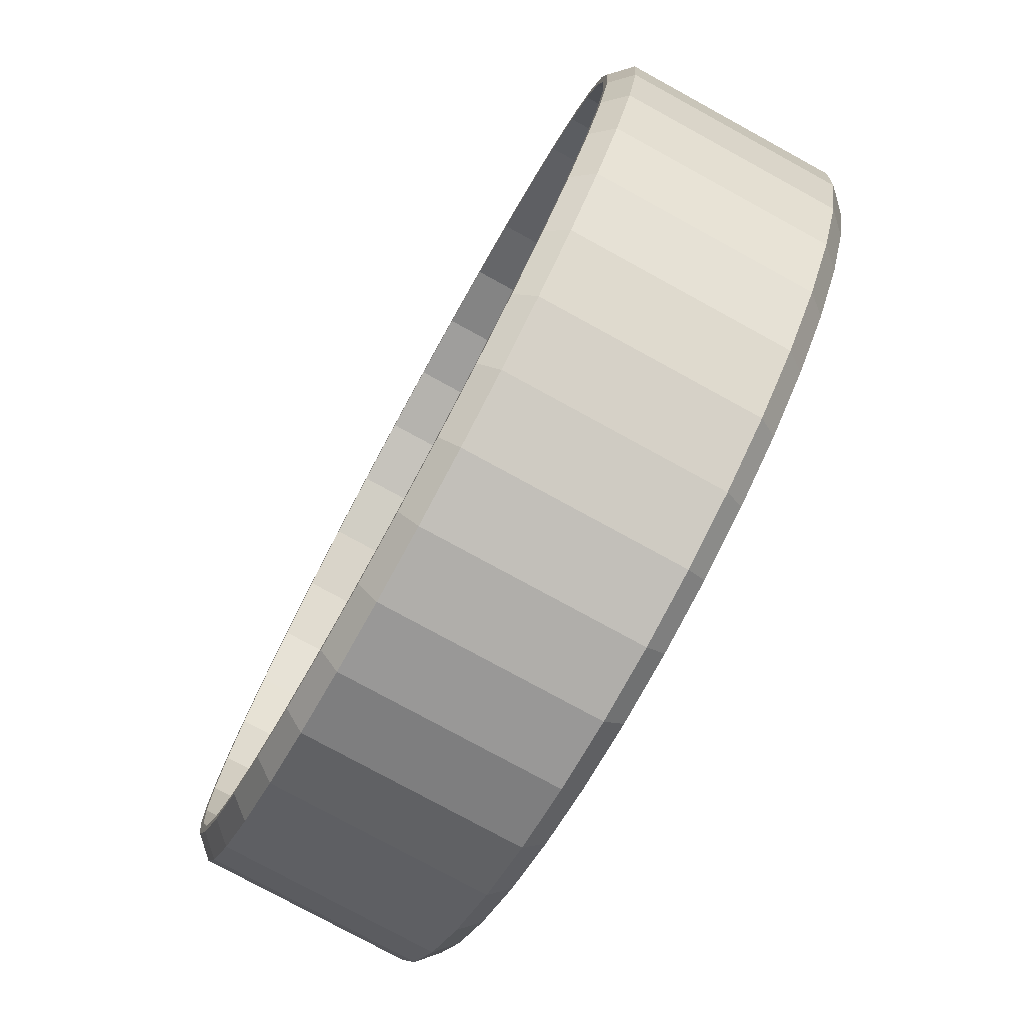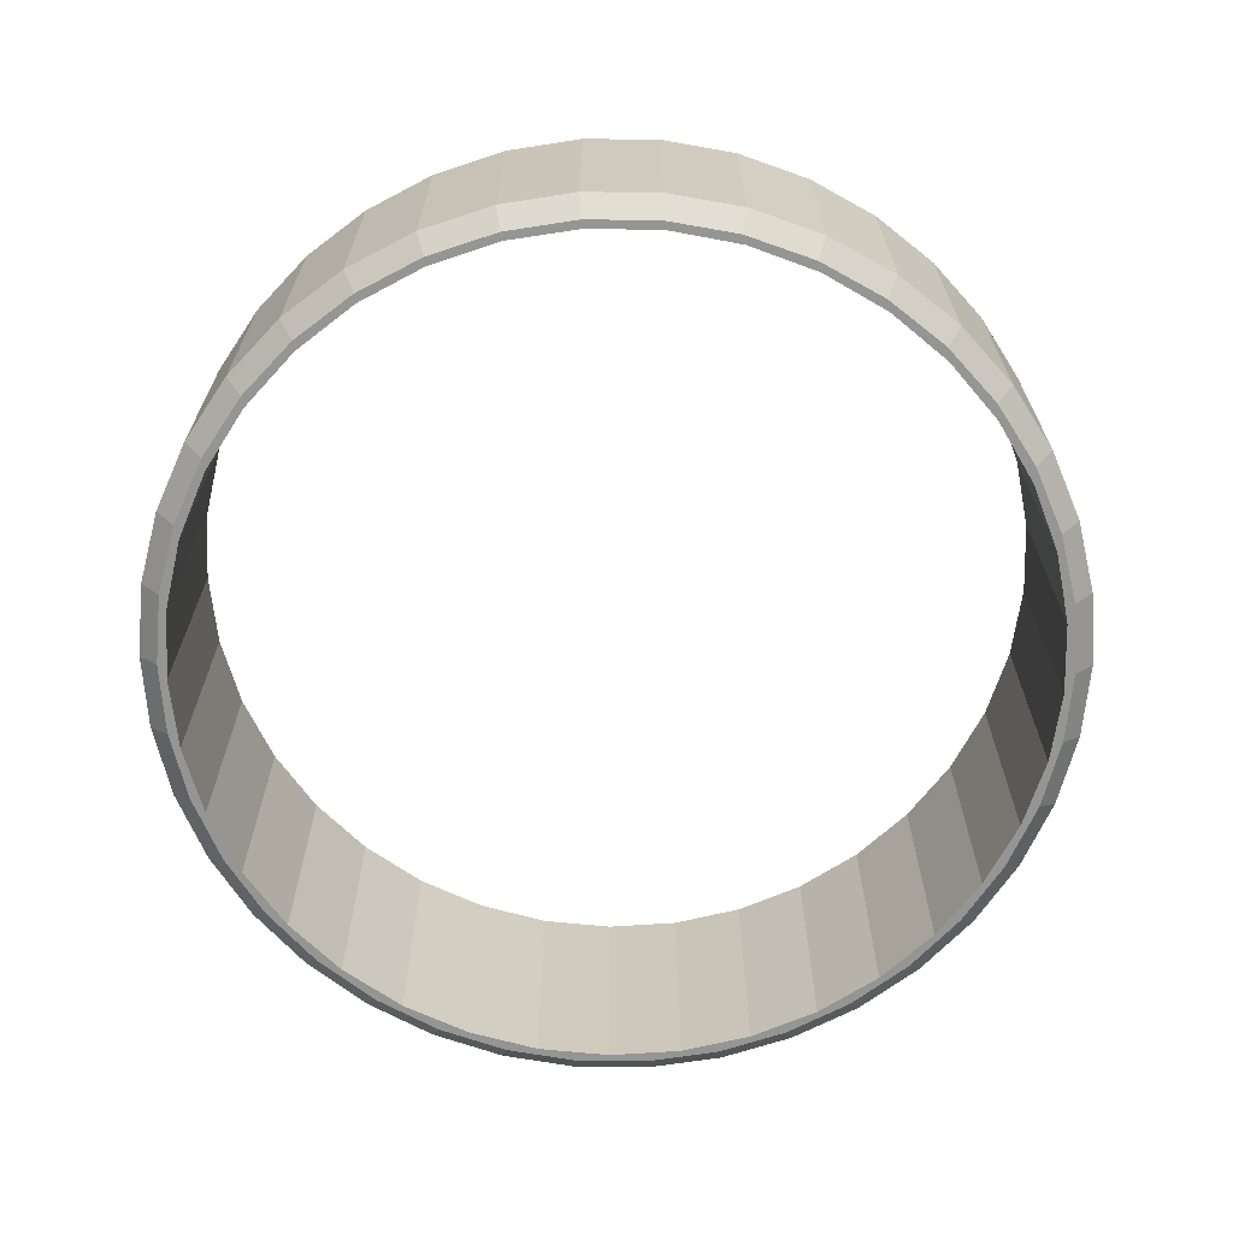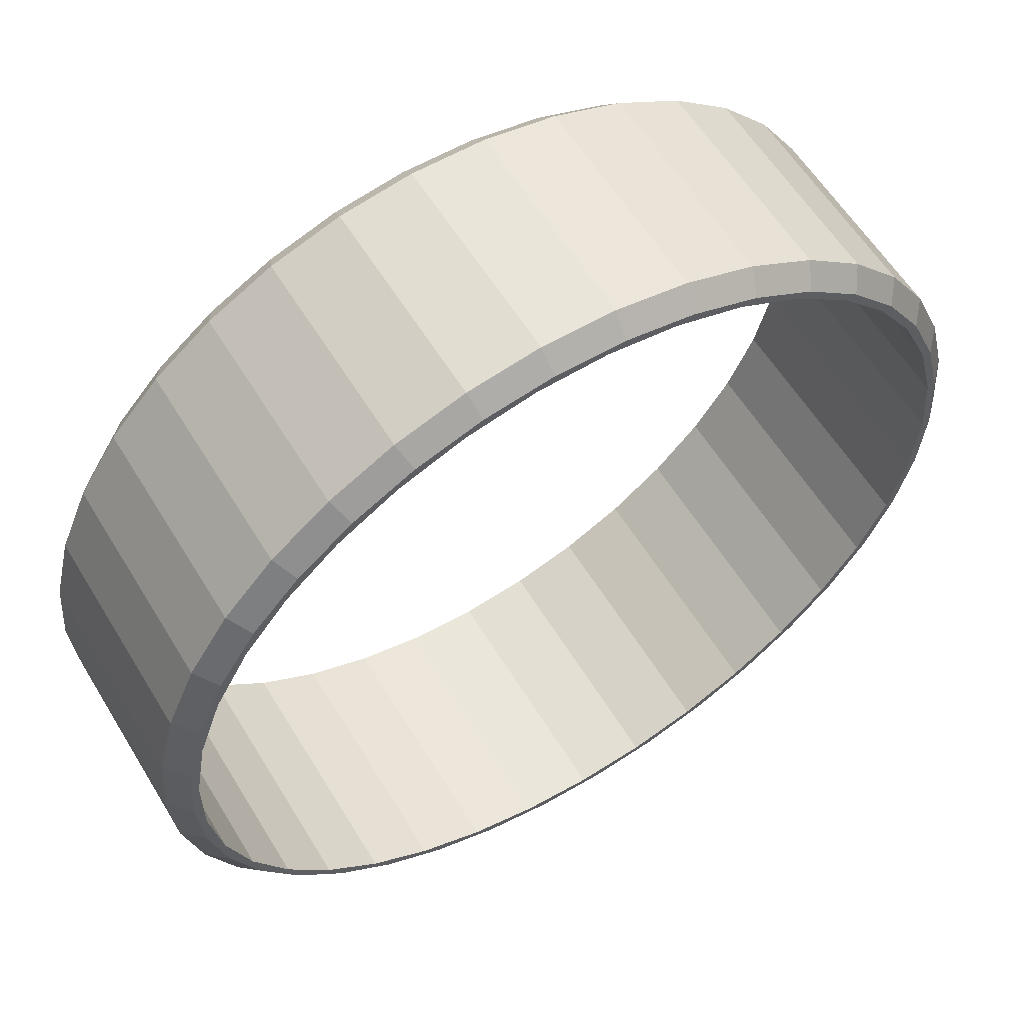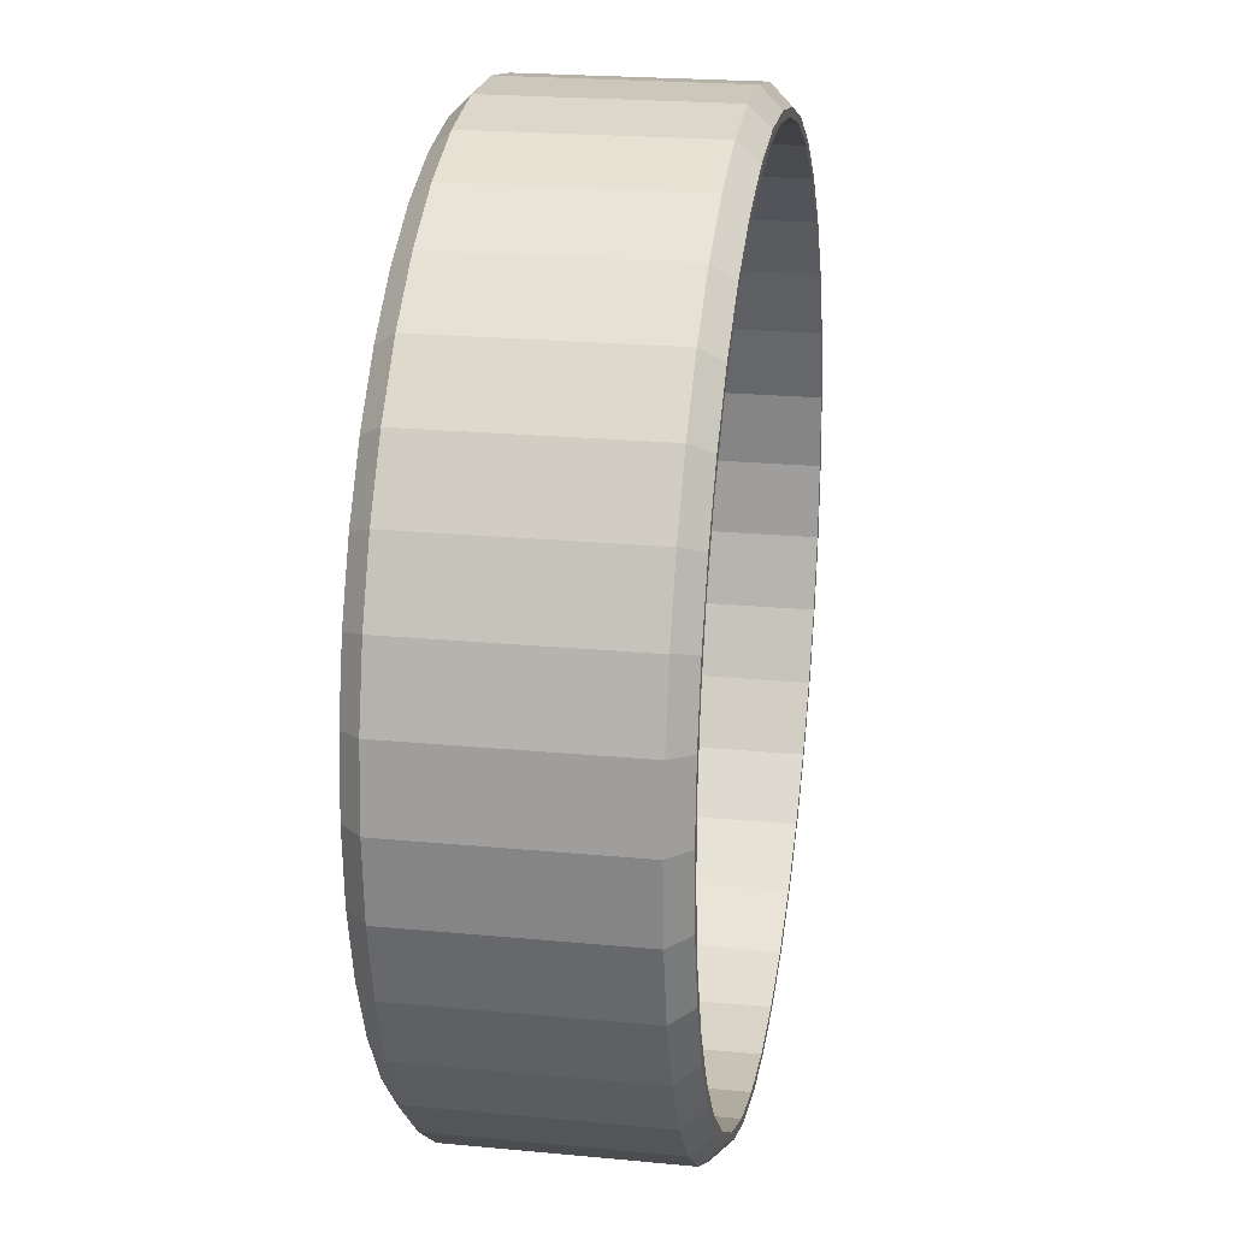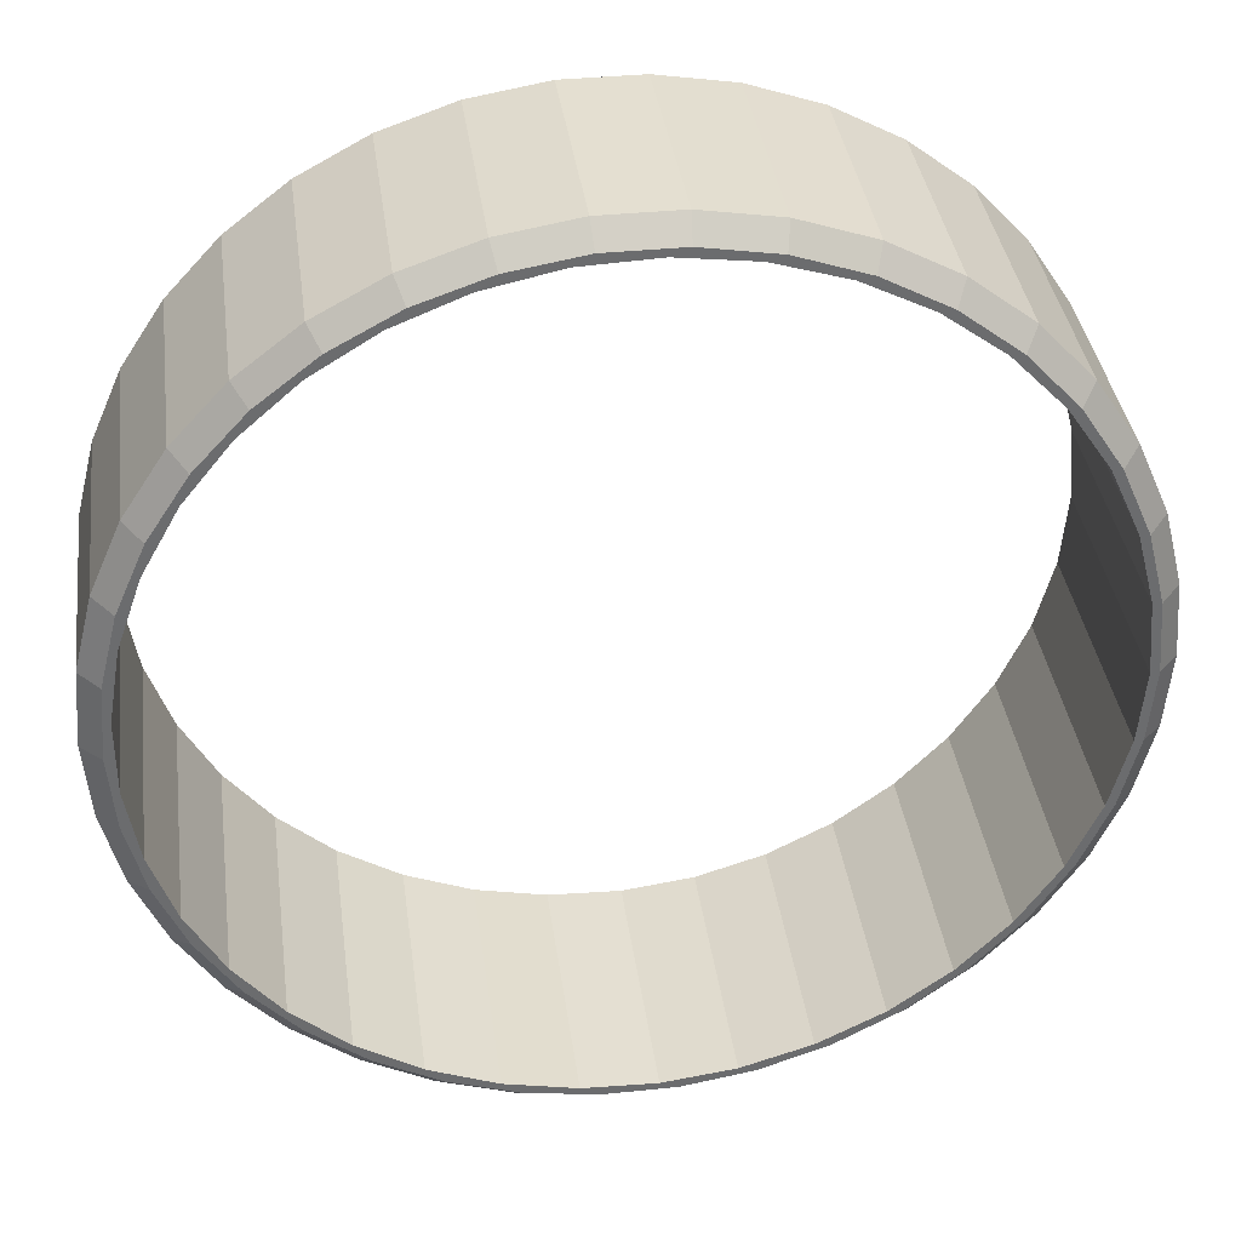
<metadata>
{"format":"obj","ext":"obj","renderer":"f3d","projection":"perspective","resolution":1024,"background":"white","views":[{"elev":-77.8,"azim":61.3,"up":"+Y"},{"elev":-67.3,"azim":103.6,"up":"+Z"},{"elev":58.5,"azim":-31.1,"up":"+Y"},{"elev":21.7,"azim":-80.4,"up":"+Y"},{"elev":36.8,"azim":-7.6,"up":"+Y"}]}
</metadata>
<code>
v  0.03359 0.005604 -0.00825
v  0.03405 5.518e-17 0.00825
v  0.03405 -5.528e-17 -0.00825
v  0.03359 0.005604 0.00825
v  0.03359 -0.005604 0.00825
v  0.03359 -0.005604 -0.00825
v  0.03221 -0.01106 0.00825
v  0.03221 -0.01106 -0.00825
v  0.02995 -0.01621 0.00825
v  0.02995 -0.01621 -0.00825
v  0.02687 -0.02091 0.00825
v  0.02687 -0.02091 -0.00825
v  0.02306 -0.02505 0.00825
v  0.02306 -0.02505 -0.00825
v  0.01862 -0.02851 0.00825
v  0.01862 -0.02851 -0.00825
v  0.01368 -0.03118 0.00825
v  0.01368 -0.03118 -0.00825
v  0.008359 -0.03301 0.00825
v  0.008359 -0.03301 -0.00825
v  0.002812 -0.03393 0.00825
v  0.002812 -0.03393 -0.00825
v  -0.002812 -0.03393 0.00825
v  -0.002812 -0.03393 -0.00825
v  -0.008359 -0.03301 0.00825
v  -0.008359 -0.03301 -0.00825
v  -0.01368 -0.03118 0.00825
v  -0.01368 -0.03118 -0.00825
v  -0.01862 -0.02851 0.00825
v  -0.01862 -0.02851 -0.00825
v  -0.02306 -0.02505 0.00825
v  -0.02306 -0.02505 -0.00825
v  -0.02687 -0.02091 0.00825
v  -0.02687 -0.02091 -0.00825
v  -0.02995 -0.01621 0.00825
v  -0.02995 -0.01621 -0.00825
v  -0.03221 -0.01106 0.00825
v  -0.03221 -0.01106 -0.00825
v  -0.03359 -0.005604 0.00825
v  -0.03359 -0.005604 -0.00825
v  -0.03405 5.935e-17 0.00825
v  -0.03405 -5.111e-17 -0.00825
v  -0.03359 0.005604 0.00825
v  -0.03359 0.005604 -0.00825
v  -0.03221 0.01106 0.00825
v  -0.03221 0.01106 -0.00825
v  -0.02995 0.01621 0.00825
v  -0.02995 0.01621 -0.00825
v  -0.02687 0.02091 0.00825
v  -0.02687 0.02091 -0.00825
v  -0.02306 0.02505 0.00825
v  -0.02306 0.02505 -0.00825
v  -0.01862 0.02851 0.00825
v  -0.01862 0.02851 -0.00825
v  -0.01368 0.03118 0.00825
v  -0.01368 0.03118 -0.00825
v  -0.008359 0.03301 0.00825
v  -0.008359 0.03301 -0.00825
v  -0.002812 0.03393 0.00825
v  -0.002812 0.03393 -0.00825
v  0.002812 0.03393 0.00825
v  0.002812 0.03393 -0.00825
v  0.008359 0.03301 0.00825
v  0.008359 0.03301 -0.00825
v  0.01368 0.03118 0.00825
v  0.01368 0.03118 -0.00825
v  0.01862 0.02851 0.00825
v  0.01862 0.02851 -0.00825
v  0.02306 0.02505 0.00825
v  0.02306 0.02505 -0.00825
v  0.02687 0.02091 0.00825
v  0.02687 0.02091 -0.00825
v  0.02995 0.01621 0.00825
v  0.02995 0.01621 -0.00825
v  0.03221 0.01106 0.00825
v  0.03221 0.01106 -0.00825
v  -0.03211 0.005358 0.00975
v  -0.03079 0.01057 0.00975
v  -0.02863 0.01549 0.00975
v  -0.02569 0.01999 0.00975
v  -0.02205 0.02395 0.00975
v  -0.0178 0.02725 0.00975
v  -0.01308 0.02981 0.00975
v  -0.007991 0.03155 0.00975
v  -0.002688 0.03244 0.00975
v  0.002688 0.03244 0.00975
v  0.007991 0.03155 0.00975
v  0.01308 0.02981 0.00975
v  0.0178 0.02725 0.00975
v  0.02205 0.02395 0.00975
v  0.02569 0.01999 0.00975
v  0.02863 0.01549 0.00975
v  0.03079 0.01057 0.00975
v  0.03211 0.005358 0.00975
v  0.03405 5.14e-17 0.00825
v  0.03255 6.161e-17 0.00975
v  0.03211 -0.005358 0.00975
v  0.03079 -0.01057 0.00975
v  0.02863 -0.01549 0.00975
v  0.02569 -0.01999 0.00975
v  0.02205 -0.02395 0.00975
v  0.0178 -0.02725 0.00975
v  0.01308 -0.02981 0.00975
v  0.007991 -0.03155 0.00975
v  0.002688 -0.03244 0.00975
v  -0.002688 -0.03244 0.00975
v  -0.007991 -0.03155 0.00975
v  -0.01308 -0.02981 0.00975
v  -0.0178 -0.02725 0.00975
v  -0.02205 -0.02395 0.00975
v  -0.02569 -0.01999 0.00975
v  -0.02863 -0.01549 0.00975
v  -0.03079 -0.01057 0.00975
v  -0.03211 -0.005358 0.00975
v  -0.03405 5.518e-17 0.00825
v  -0.03255 6.522e-17 0.00975
v  0.03211 0.005358 -0.00975
v  0.03079 0.01057 -0.00975
v  0.02863 0.01549 -0.00975
v  0.02569 0.01999 -0.00975
v  0.02205 0.02395 -0.00975
v  0.0178 0.02725 -0.00975
v  0.01308 0.02981 -0.00975
v  0.007991 0.03155 -0.00975
v  0.002688 0.03244 -0.00975
v  -0.002688 0.03244 -0.00975
v  -0.007991 0.03155 -0.00975
v  -0.01308 0.02981 -0.00975
v  -0.0178 0.02725 -0.00975
v  -0.02205 0.02395 -0.00975
v  -0.02569 0.01999 -0.00975
v  -0.02863 0.01549 -0.00975
v  -0.03079 0.01057 -0.00975
v  -0.03211 0.005358 -0.00975
v  -0.03405 -5.906e-17 -0.00825
v  -0.03255 -6.894e-17 -0.00975
v  -0.03211 -0.005358 -0.00975
v  -0.03079 -0.01057 -0.00975
v  -0.02863 -0.01549 -0.00975
v  -0.02569 -0.01999 -0.00975
v  -0.02205 -0.02395 -0.00975
v  -0.0178 -0.02725 -0.00975
v  -0.01308 -0.02981 -0.00975
v  -0.007991 -0.03155 -0.00975
v  -0.002688 -0.03244 -0.00975
v  0.002688 -0.03244 -0.00975
v  0.007991 -0.03155 -0.00975
v  0.01308 -0.02981 -0.00975
v  0.0178 -0.02725 -0.00975
v  0.02205 -0.02395 -0.00975
v  0.02569 -0.01999 -0.00975
v  0.02863 -0.01549 -0.00975
v  0.03079 -0.01057 -0.00975
v  0.03211 -0.005358 -0.00975
v  0.03255 -6.532e-17 -0.00975
v  -0.004054 0.03166 0.00975
v  0.001355 0.03189 0.00975
v  -0.009347 0.03052 0.00975
v  -0.01437 0.0285 0.00975
v  -0.01898 0.02566 0.00975
v  -0.02304 0.02209 0.00975
v  -0.02645 0.01787 0.00975
v  -0.02909 0.01315 0.00975
v  -0.03089 0.008043 0.00975
v  -0.0318 0.002707 0.00975
v  -0.0318 -0.002707 0.00975
v  -0.03089 -0.008043 0.00975
v  -0.02909 -0.01315 0.00975
v  -0.02645 -0.01787 0.00975
v  -0.02304 -0.02209 0.00975
v  -0.01898 -0.02566 0.00975
v  -0.01437 -0.0285 0.00975
v  -0.009347 -0.03052 0.00975
v  -0.004054 -0.03166 0.00975
v  0.001355 -0.03189 0.00975
v  0.006725 -0.0312 0.00975
v  0.0119 -0.02962 0.00975
v  0.01674 -0.02718 0.00975
v  0.02109 -0.02396 0.00975
v  0.02483 -0.02005 0.00975
v  0.02787 -0.01557 0.00975
v  0.0301 -0.01063 0.00975
v  0.03146 -0.005395 0.00975
v  0.03192 6.522e-17 0.00975
v  0.03255 6.921e-17 0.00975
v  0.03146 0.005395 0.00975
v  0.0301 0.01063 0.00975
v  0.02787 0.01557 0.00975
v  0.02483 0.02005 0.00975
v  0.02109 0.02396 0.00975
v  0.01674 0.02718 0.00975
v  0.0119 0.02962 0.00975
v  0.006725 0.0312 0.00975
v  -0.004054 -0.03166 -0.00975
v  0.001355 -0.03189 -0.00975
v  -0.009347 -0.03052 -0.00975
v  -0.01437 -0.0285 -0.00975
v  -0.01898 -0.02566 -0.00975
v  -0.02304 -0.02209 -0.00975
v  -0.02645 -0.01787 -0.00975
v  -0.02909 -0.01315 -0.00975
v  -0.03089 -0.008043 -0.00975
v  -0.0318 -0.002707 -0.00975
v  -0.03255 -6.134e-17 -0.00975
v  -0.0318 0.002707 -0.00975
v  -0.03089 0.008043 -0.00975
v  -0.02909 0.01315 -0.00975
v  -0.02645 0.01787 -0.00975
v  -0.02304 0.02209 -0.00975
v  -0.01898 0.02566 -0.00975
v  -0.01437 0.0285 -0.00975
v  -0.009347 0.03052 -0.00975
v  -0.004054 0.03166 -0.00975
v  0.001355 0.03189 -0.00975
v  0.006725 0.0312 -0.00975
v  0.0119 0.02962 -0.00975
v  0.01674 0.02718 -0.00975
v  0.02109 0.02396 -0.00975
v  0.02483 0.02005 -0.00975
v  0.02787 0.01557 -0.00975
v  0.0301 0.01063 -0.00975
v  0.03146 0.005395 -0.00975
v  0.03192 -7.314e-17 -0.00975
v  0.03146 -0.005395 -0.00975
v  0.0301 -0.01063 -0.00975
v  0.02787 -0.01557 -0.00975
v  0.02483 -0.02005 -0.00975
v  0.02109 -0.02396 -0.00975
v  0.01674 -0.02718 -0.00975
v  0.0119 -0.02962 -0.00975
v  0.006725 -0.0312 -0.00975
v  0.03192 5.741e-17 0.00975
g <STL_BINARY>
f 1 2 3
f 1 4 2
f 3 2 5
f 3 5 6
f 6 5 7
f 6 7 8
f 8 7 9
f 8 9 10
f 10 9 11
f 10 11 12
f 12 11 13
f 12 13 14
f 14 13 15
f 14 15 16
f 16 15 17
f 16 17 18
f 18 17 19
f 18 19 20
f 20 19 21
f 20 21 22
f 22 21 23
f 22 23 24
f 24 23 25
f 24 25 26
f 26 25 27
f 26 27 28
f 28 27 29
f 28 29 30
f 30 29 31
f 30 31 32
f 32 31 33
f 32 33 34
f 34 33 35
f 34 35 36
f 36 35 37
f 36 37 38
f 38 37 39
f 38 39 40
f 40 39 41
f 40 41 42
f 42 41 43
f 42 43 44
f 44 43 45
f 44 45 46
f 46 45 47
f 46 47 48
f 48 47 49
f 48 49 50
f 50 49 51
f 50 51 52
f 52 51 53
f 52 53 54
f 54 53 55
f 54 55 56
f 56 55 57
f 56 57 58
f 58 57 59
f 58 59 60
f 60 59 61
f 60 61 62
f 62 61 63
f 62 63 64
f 64 63 65
f 64 65 66
f 66 65 67
f 66 67 68
f 68 67 69
f 68 69 70
f 70 69 71
f 70 71 72
f 72 71 73
f 72 73 74
f 74 73 75
f 74 75 76
f 76 75 4
f 76 4 1
f 43 77 45
f 45 77 78
f 45 78 47
f 47 78 79
f 47 79 49
f 49 79 80
f 49 80 51
f 51 80 81
f 51 81 53
f 53 81 82
f 53 82 55
f 55 82 83
f 55 83 57
f 57 83 84
f 57 84 59
f 59 84 85
f 59 85 61
f 61 85 86
f 61 86 63
f 63 86 87
f 63 87 65
f 65 87 88
f 65 88 67
f 67 88 89
f 67 89 69
f 69 89 90
f 69 90 71
f 71 90 91
f 71 91 73
f 73 91 92
f 73 92 75
f 75 92 93
f 75 93 4
f 4 93 94
f 4 94 95
f 95 94 96
f 95 96 5
f 5 96 97
f 5 97 7
f 7 97 98
f 7 98 9
f 9 98 99
f 9 99 11
f 11 99 100
f 11 100 13
f 13 100 101
f 13 101 15
f 15 101 102
f 15 102 17
f 17 102 103
f 17 103 19
f 19 103 104
f 19 104 21
f 21 104 105
f 21 105 23
f 23 105 106
f 23 106 25
f 25 106 107
f 25 107 27
f 27 107 108
f 27 108 29
f 29 108 109
f 29 109 31
f 31 109 110
f 31 110 33
f 33 110 111
f 33 111 35
f 35 111 112
f 35 112 37
f 37 112 113
f 37 113 39
f 39 113 114
f 39 114 115
f 115 114 116
f 115 116 43
f 43 116 77
f 1 117 76
f 76 117 118
f 76 118 74
f 74 118 119
f 74 119 72
f 72 119 120
f 72 120 70
f 70 120 121
f 70 121 68
f 68 121 122
f 68 122 66
f 66 122 123
f 66 123 64
f 64 123 124
f 64 124 62
f 62 124 125
f 62 125 60
f 60 125 126
f 60 126 58
f 58 126 127
f 58 127 56
f 56 127 128
f 56 128 54
f 54 128 129
f 54 129 52
f 52 129 130
f 52 130 50
f 50 130 131
f 50 131 48
f 48 131 132
f 48 132 46
f 46 132 133
f 46 133 44
f 44 133 134
f 44 134 135
f 135 134 136
f 135 136 40
f 40 136 137
f 40 137 38
f 38 137 138
f 38 138 36
f 36 138 139
f 36 139 34
f 34 139 140
f 34 140 32
f 32 140 141
f 32 141 30
f 30 141 142
f 30 142 28
f 28 142 143
f 28 143 26
f 26 143 144
f 26 144 24
f 24 144 145
f 24 145 22
f 22 145 146
f 22 146 20
f 20 146 147
f 20 147 18
f 18 147 148
f 18 148 16
f 16 148 149
f 16 149 14
f 14 149 150
f 14 150 12
f 12 150 151
f 12 151 10
f 10 151 152
f 10 152 8
f 8 152 153
f 8 153 6
f 6 153 154
f 6 154 3
f 3 154 155
f 3 155 1
f 1 155 117
f 86 85 156
f 157 87 86
f 157 86 156
f 156 85 84
f 156 84 158
f 158 84 83
f 158 83 159
f 159 83 82
f 159 82 160
f 160 82 81
f 160 81 161
f 161 81 80
f 161 80 162
f 162 80 79
f 162 79 163
f 163 79 78
f 163 78 164
f 164 78 77
f 164 77 165
f 165 77 116
f 165 116 166
f 166 116 114
f 166 114 167
f 167 114 113
f 167 113 168
f 168 113 112
f 168 112 169
f 169 112 111
f 169 111 170
f 170 111 110
f 170 110 171
f 171 110 109
f 171 109 172
f 172 109 108
f 172 108 173
f 173 108 107
f 173 107 174
f 174 107 106
f 174 106 175
f 175 106 105
f 175 105 176
f 176 105 104
f 176 104 177
f 177 104 103
f 177 103 178
f 178 103 102
f 178 102 179
f 179 102 101
f 179 101 180
f 180 101 100
f 180 100 181
f 181 100 99
f 181 99 182
f 182 99 98
f 182 98 183
f 183 98 97
f 183 97 184
f 184 97 185
f 184 185 186
f 186 185 94
f 186 94 187
f 187 94 93
f 187 93 188
f 188 93 92
f 188 92 189
f 189 92 91
f 189 91 190
f 190 91 90
f 190 90 191
f 191 90 89
f 191 89 192
f 192 89 88
f 192 88 193
f 193 88 87
f 193 87 157
f 146 145 194
f 195 147 146
f 195 146 194
f 194 145 144
f 194 144 196
f 196 144 143
f 196 143 197
f 197 143 142
f 197 142 198
f 198 142 141
f 198 141 199
f 199 141 140
f 199 140 200
f 200 140 139
f 200 139 201
f 201 139 138
f 201 138 202
f 202 138 137
f 202 137 203
f 203 137 204
f 203 204 205
f 205 204 134
f 205 134 206
f 206 134 133
f 206 133 207
f 207 133 132
f 207 132 208
f 208 132 131
f 208 131 209
f 209 131 130
f 209 130 210
f 210 130 129
f 210 129 211
f 211 129 128
f 211 128 212
f 212 128 127
f 212 127 213
f 213 127 126
f 213 126 214
f 214 126 125
f 214 125 215
f 215 125 124
f 215 124 216
f 216 124 123
f 216 123 217
f 217 123 122
f 217 122 218
f 218 122 121
f 218 121 219
f 219 121 120
f 219 120 220
f 220 120 119
f 220 119 221
f 221 119 118
f 221 118 222
f 222 118 117
f 222 117 223
f 223 117 155
f 223 155 224
f 224 155 154
f 224 154 225
f 225 154 153
f 225 153 226
f 226 153 152
f 226 152 227
f 227 152 151
f 227 151 228
f 228 151 150
f 228 150 229
f 229 150 149
f 229 149 230
f 230 149 148
f 230 148 231
f 231 148 147
f 231 147 195
f 224 232 223
f 224 183 232
f 223 232 186
f 223 186 222
f 222 186 187
f 222 187 221
f 221 187 188
f 221 188 220
f 220 188 189
f 220 189 219
f 219 189 190
f 219 190 218
f 218 190 191
f 218 191 217
f 217 191 192
f 217 192 216
f 216 192 193
f 216 193 215
f 215 193 157
f 215 157 214
f 214 157 156
f 214 156 213
f 213 156 158
f 213 158 212
f 212 158 159
f 212 159 211
f 211 159 160
f 211 160 210
f 210 160 161
f 210 161 209
f 209 161 162
f 209 162 208
f 208 162 163
f 208 163 207
f 207 163 164
f 207 164 206
f 206 164 165
f 206 165 205
f 205 165 166
f 205 166 203
f 203 166 167
f 203 167 202
f 202 167 168
f 202 168 201
f 201 168 169
f 201 169 200
f 200 169 170
f 200 170 199
f 199 170 171
f 199 171 198
f 198 171 172
f 198 172 197
f 197 172 173
f 197 173 196
f 196 173 174
f 196 174 194
f 194 174 175
f 194 175 195
f 195 175 176
f 195 176 231
f 231 176 177
f 231 177 230
f 230 177 178
f 230 178 229
f 229 178 179
f 229 179 228
f 228 179 180
f 228 180 227
f 227 180 181
f 227 181 226
f 226 181 182
f 226 182 225
f 225 182 183
f 225 183 224

</code>
